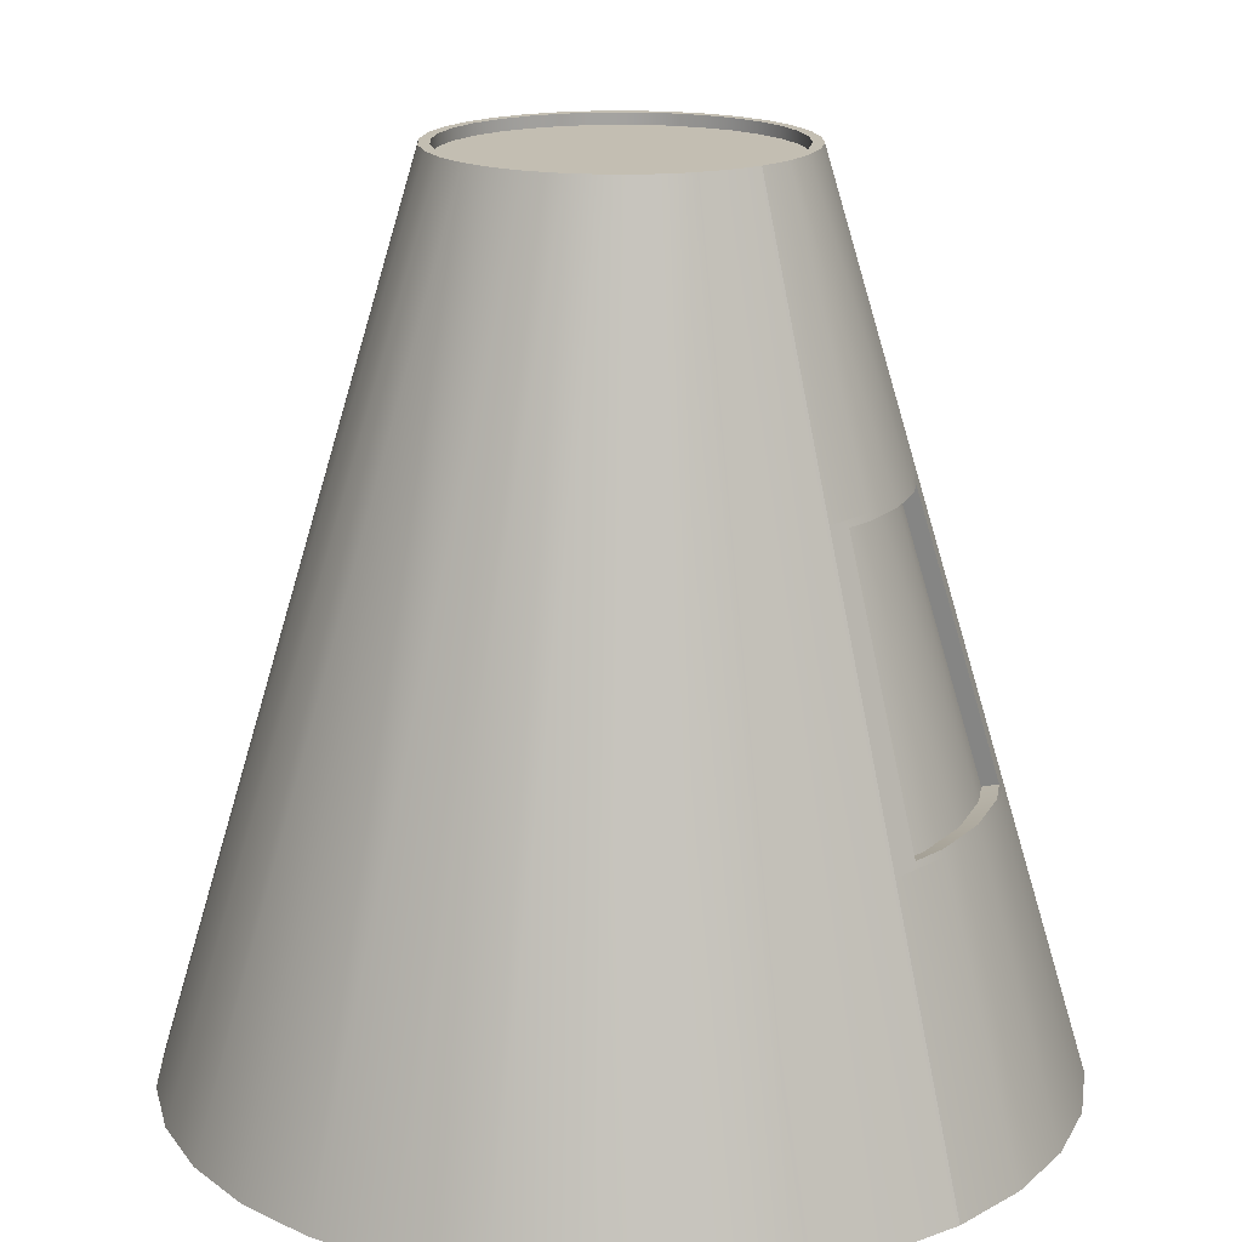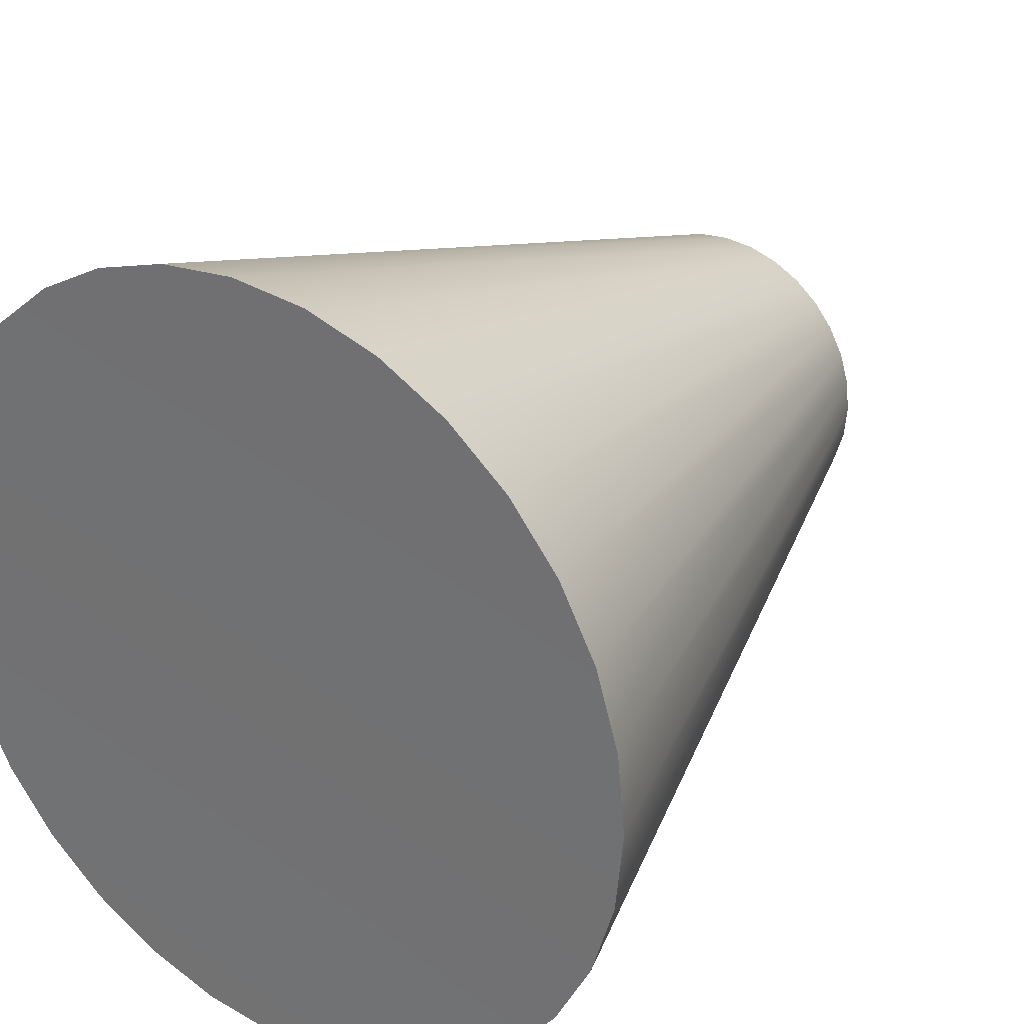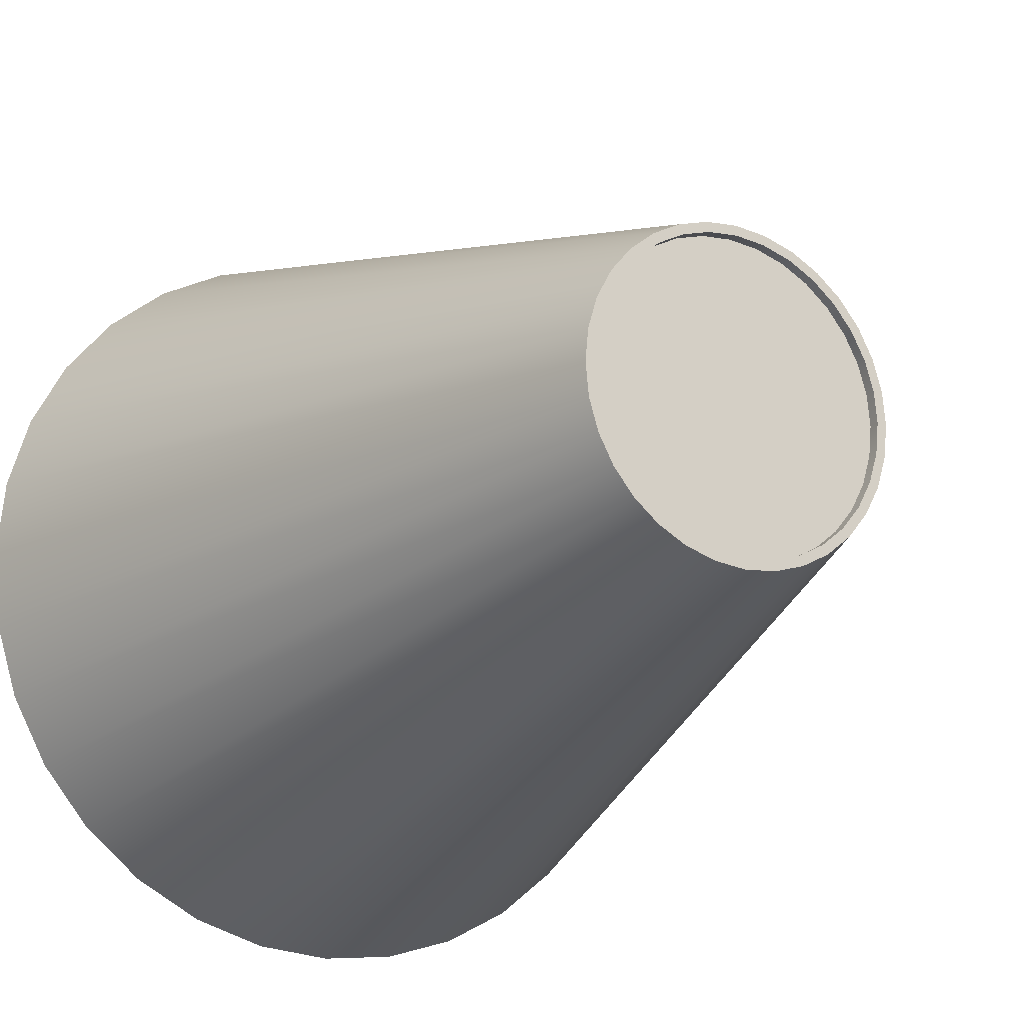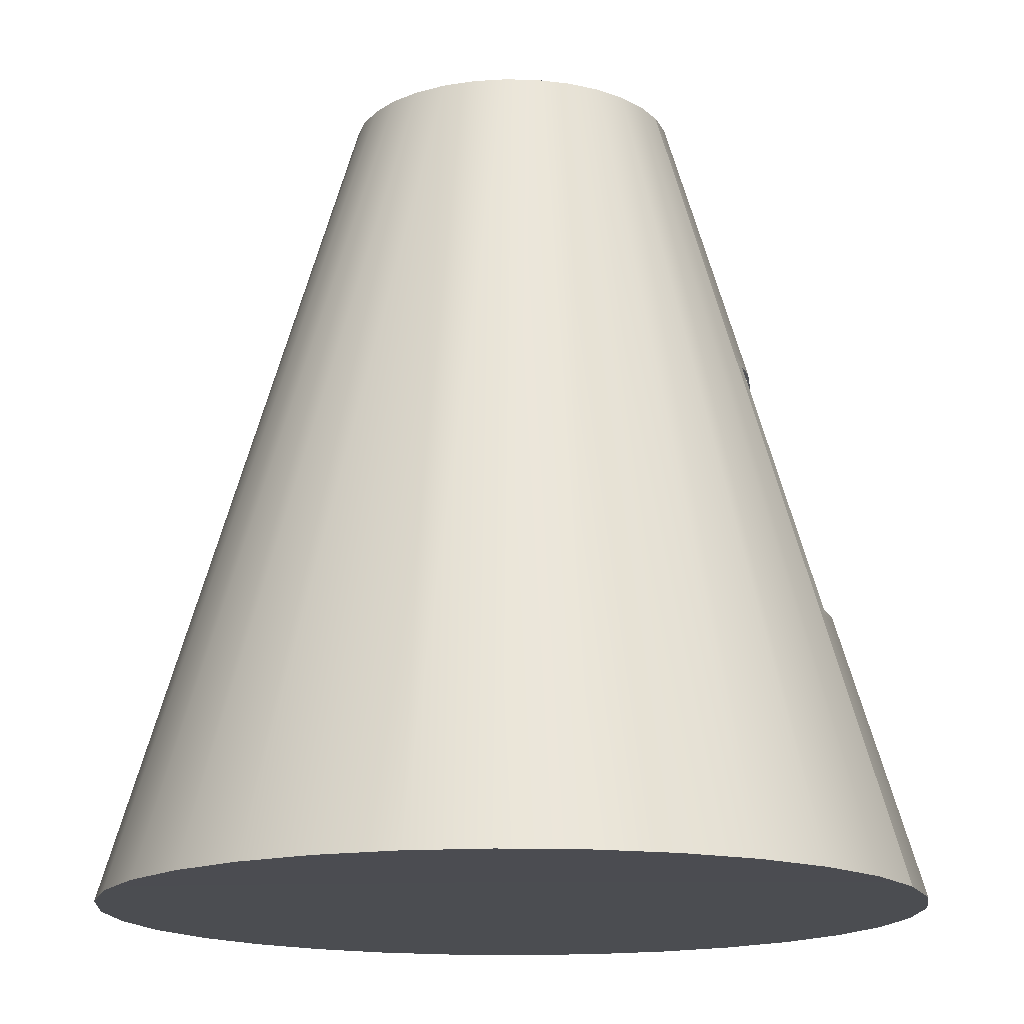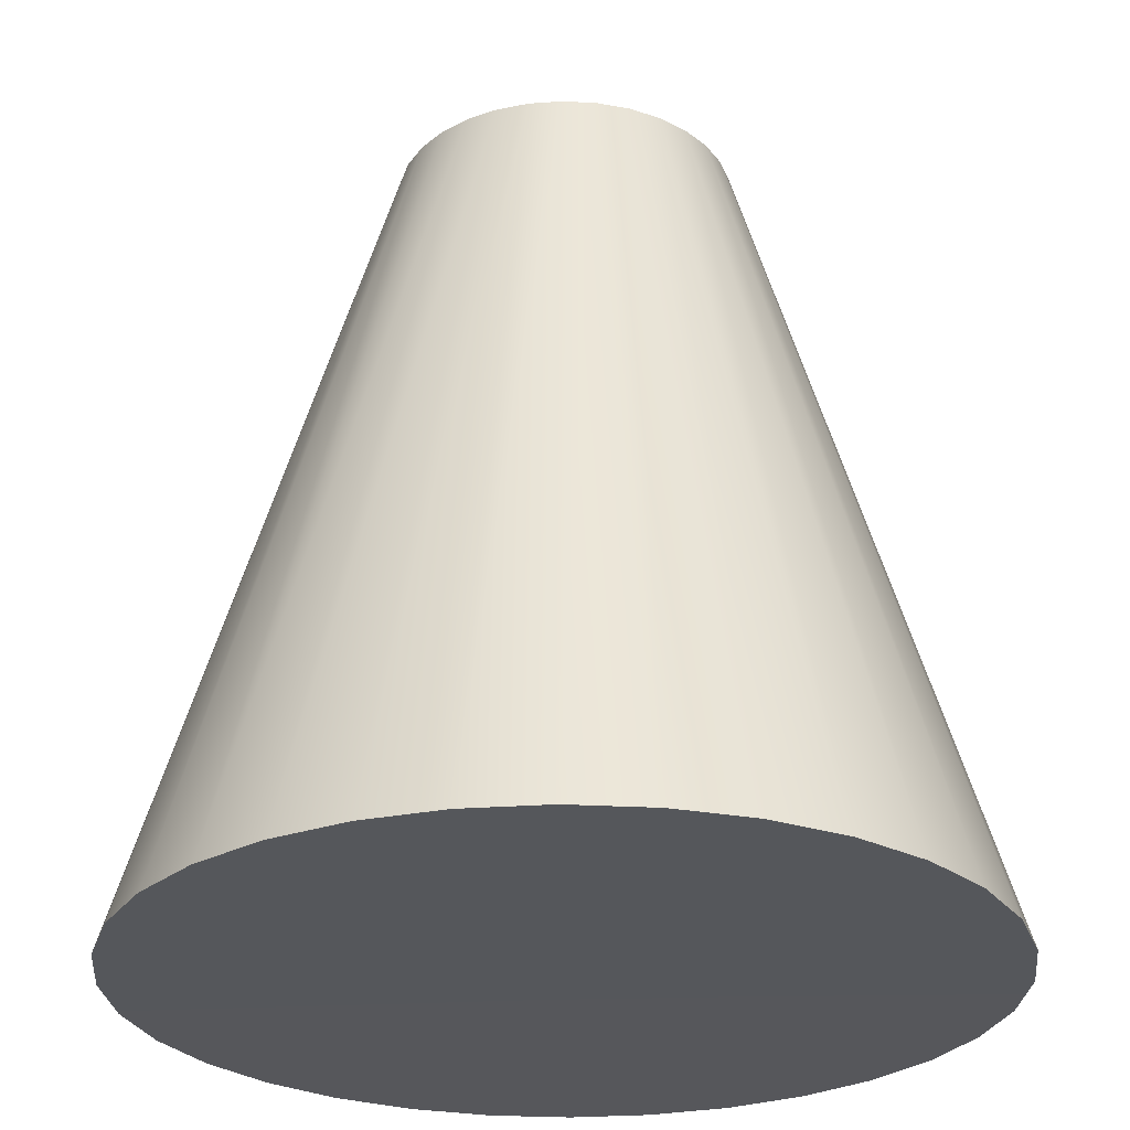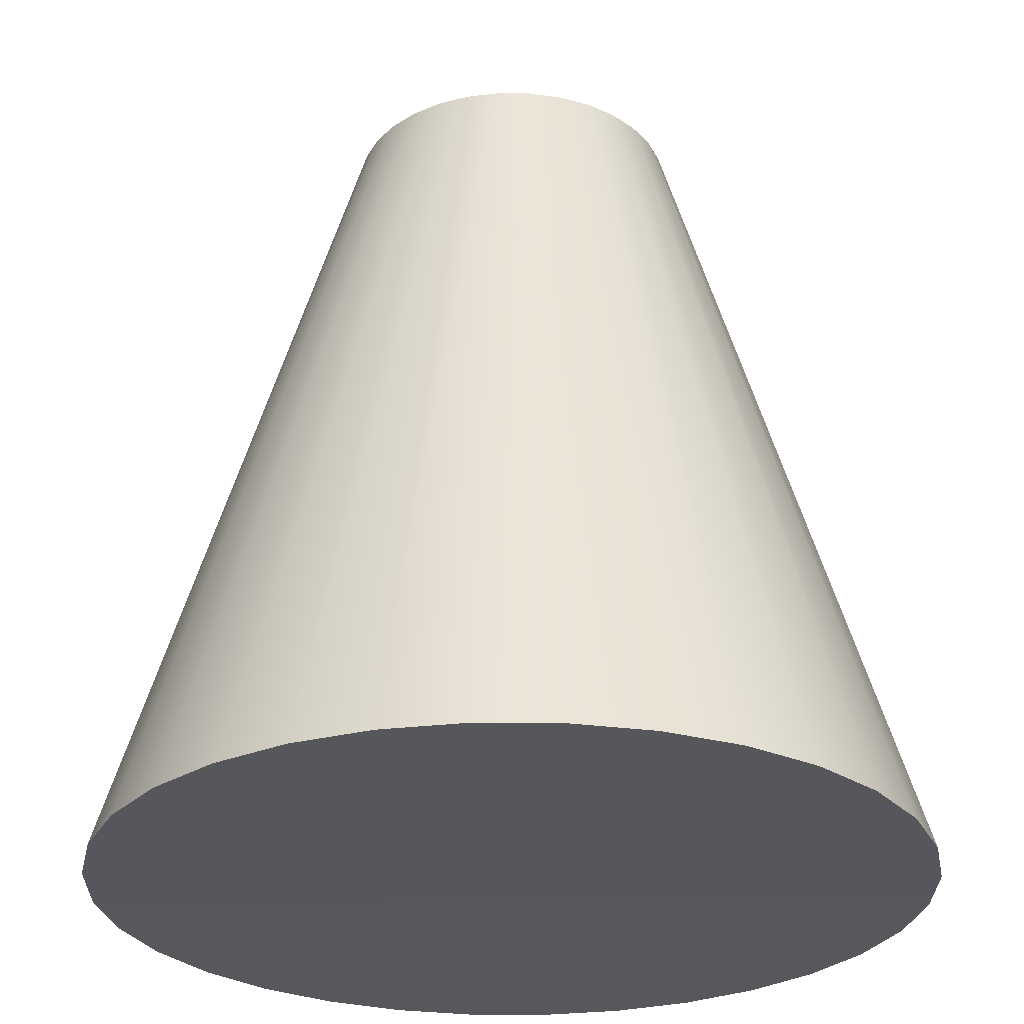
<metadata>
{"format":"obj","ext":"obj","renderer":"f3d","projection":"perspective","resolution":1024,"background":"white","views":[{"elev":17.4,"azim":-153.9,"up":"+Y"},{"elev":28.7,"azim":35.6,"up":"+Z"},{"elev":-17.6,"azim":149.6,"up":"+Z"},{"elev":-15.7,"azim":-177.9,"up":"+Y"},{"elev":-27.0,"azim":34.5,"up":"+Y"},{"elev":-27.6,"azim":162.5,"up":"+Y"}]}
</metadata>
<code>
o Cylinder_Cylinder.001
v 0 -1 1
v -0 1 0.4044
v -0.1951 -1 0.9808
v -0.0789 1 0.3967
v -0.3827 -1 0.9239
v -0.1548 1 0.3736
v -0.5556 -1 0.8315
v -0.2247 1 0.3363
v -0.7071 -1 0.7071
v -0.286 1 0.286
v -0.8315 -1 0.5556
v -0.3363 1 0.2247
v -0.9239 -1 0.3827
v -0.3736 1 0.1548
v -0.9808 -1 0.1951
v -0.3967 1 0.0789
v -1 -1 -0
v -0.4044 1 -0
v -0.9808 -1 -0.1951
v -0.3967 1 -0.0789
v -0.9239 -1 -0.3827
v -0.3736 1 -0.1548
v -0.8315 -1 -0.5556
v -0.3363 1 -0.2247
v -0.7071 -1 -0.7071
v -0.286 1 -0.286
v -0.5556 -1 -0.8315
v -0.2247 1 -0.3363
v -0.3827 -1 -0.9239
v -0.1548 1 -0.3736
v -0.1951 -1 -0.9808
v -0.0789 1 -0.3967
v 0 -1 -1
v 0 1 -0.4044
v 0.1951 -1 -0.9808
v 0.0789 1 -0.3967
v 0.3827 -1 -0.9239
v 0.1548 1 -0.3736
v 0.5556 -1 -0.8315
v 0.2247 1 -0.3363
v 0.7071 -1 -0.7071
v 0.286 1 -0.286
v 0.8315 -1 -0.5556
v 0.3363 1 -0.2247
v 0.9239 -1 -0.3827
v 0.3736 1 -0.1548
v 0.9808 -1 -0.1951
v 0.3967 1 -0.0789
v 1 -1 0
v 0.4044 1 -0
v 0.9808 -1 0.1951
v 0.3967 1 0.0789
v 0.9239 -1 0.3827
v 0.3736 1 0.1548
v 0.8315 -1 0.5556
v 0.3363 1 0.2247
v 0.7071 -1 0.7071
v 0.286 1 0.286
v 0.5556 -1 0.8315
v 0.2247 1 0.3363
v 0.3827 -1 0.9239
v 0.1548 1 0.3736
v 0.1951 -1 0.9808
v 0.0789 1 0.3967
v -0.0742 1 0.373
v -0 1 0.3803
v -0.1455 1 0.3514
v -0.2113 1 0.3162
v -0.2689 1 0.2689
v -0.3162 1 0.2113
v -0.3514 1 0.1455
v -0.373 1 0.0742
v -0.3803 1 -0
v -0.373 1 -0.0742
v -0.3514 1 -0.1455
v -0.3162 1 -0.2113
v -0.2689 1 -0.2689
v -0.2113 1 -0.3162
v -0.1455 1 -0.3514
v -0.0742 1 -0.373
v 0 1 -0.3803
v 0.0742 1 -0.373
v 0.1455 1 -0.3514
v 0.2113 1 -0.3162
v 0.2689 1 -0.2689
v 0.3162 1 -0.2113
v 0.3514 1 -0.1455
v 0.373 1 -0.0742
v 0.3803 1 -0
v 0.373 1 0.0742
v 0.3514 1 0.1455
v 0.3162 1 0.2113
v 0.2689 1 0.2689
v 0.2113 1 0.3162
v 0.1455 1 0.3514
v 0.0742 1 0.373
v -0.0742 0.974 0.373
v -0 0.974 0.3803
v -0.1455 0.974 0.3514
v -0.2113 0.974 0.3162
v -0.2689 0.974 0.2689
v -0.3162 0.974 0.2113
v -0.3514 0.974 0.1455
v -0.373 0.974 0.0742
v -0.3803 0.974 -0
v -0.373 0.974 -0.0742
v -0.3514 0.974 -0.1455
v -0.3162 0.974 -0.2113
v -0.2689 0.974 -0.2689
v -0.2113 0.974 -0.3162
v -0.1455 0.974 -0.3514
v -0.0742 0.974 -0.373
v 0 0.974 -0.3803
v 0.0742 0.974 -0.373
v 0.1455 0.974 -0.3514
v 0.2113 0.974 -0.3162
v 0.2689 0.974 -0.2689
v 0.3162 0.974 -0.2113
v 0.3514 0.974 -0.1455
v 0.373 0.974 -0.0742
v 0.3803 0.974 -0
v 0.373 0.974 0.0742
v 0.3514 0.974 0.1455
v 0.3162 0.974 0.2113
v 0.2689 0.974 0.2689
v 0.2113 0.974 0.3162
v 0.1455 0.974 0.3514
v 0.0742 0.974 0.373
v -0.5571 0.3333 0.2307
v -0.7405 -0.3333 0.3067
v -0.5914 0.3333 0.1176
v -0.7861 -0.3333 0.1564
v -0.603 0.3333 -0
v -0.8015 -0.3333 -0
v -0.5914 0.3333 -0.1176
v -0.7861 -0.3333 -0.1564
v -0.5571 0.3333 -0.2307
v -0.7405 -0.3333 -0.3067
v -0.7557 -0.3333 -0.2566
v -0.5685 0.3333 -0.193
v -0.7557 -0.3333 0.2566
v -0.5685 0.3333 0.193
v -0.5914 0.3333 0.1176
v -0.7861 -0.3333 0.1564
v -0.6075 0.318 -0
v -0.8015 -0.3333 -0
v -0.5914 0.3333 -0.1176
v -0.7817 -0.318 -0.1555
v -0.756 -0.3181 -0.2399
v -0.5774 0.3181 -0.1792
v -0.756 -0.3181 0.2399
v -0.5774 0.3181 0.1792
v -0.7861 -0.3333 -0.1564
v -0.7557 -0.3333 -0.2566
v -0.5958 0.318 -0.1185
v -0.5685 0.3333 -0.193
v -0.797 -0.318 -0
v -0.603 0.3333 -0
v -0.7817 -0.318 0.1555
v -0.5958 0.318 0.1185
v -0.7557 -0.3333 0.2566
v -0.5685 0.3333 0.193
v -0.5567 0.3062 0.1185
v -0.7426 -0.3299 0.1555
v -0.5684 0.3062 -0
v -0.7579 -0.3299 -0
v -0.5567 0.3062 -0.1185
v -0.7426 -0.3299 -0.1555
v -0.7169 -0.3299 -0.2399
v -0.5383 0.3062 -0.1792
v -0.7169 -0.3299 0.2399
v -0.5383 0.3062 0.1792
v 0.000491 -0.9941 -0.002843
f 18 73 74
f 22 20 75
f 8 69 10
f 80 113 81
f 26 78 28
f 44 87 46
f 62 96 64
f 73 18 16
f 38 82 83
f 54 92 56
f 10 70 12
f 30 78 79
f 46 88 48
f 2 65 4
f 64 66 2
f 71 72 14
f 38 84 40
f 56 93 58
f 12 71 14
f 30 80 32
f 48 89 50
f 6 65 67
f 22 76 24
f 40 85 42
f 58 94 60
f 34 80 81
f 50 90 52
f 6 68 8
f 24 77 26
f 44 85 86
f 62 94 95
f 72 73 16
f 34 82 36
f 52 91 54
f 123 115 107
f 67 100 68
f 94 127 95
f 81 114 82
f 68 101 69
f 95 128 96
f 82 115 83
f 69 102 70
f 66 128 98
f 83 116 84
f 70 103 71
f 84 117 85
f 71 104 72
f 85 118 86
f 72 105 73
f 86 119 87
f 73 106 74
f 87 120 88
f 74 107 75
f 88 121 89
f 75 108 76
f 89 122 90
f 76 109 77
f 90 123 91
f 77 110 78
f 91 124 92
f 78 111 79
f 65 98 97
f 92 125 93
f 79 112 80
f 65 99 67
f 93 126 94
f 139 137 138
f 140 154 156
f 72 16 14
f 129 141 130
f 20 18 74
f 20 74 75
f 151 172 171
f 149 170 150
f 141 162 161
f 149 156 154
f 151 162 152
f 19 146 153
f 17 144 146
f 130 15 13
f 130 144 15
f 138 21 19
f 138 19 153
f 153 146 157
f 144 159 146
f 139 138 153
f 148 153 157
f 159 157 146
f 154 139 149
f 149 139 153
f 149 153 148
f 151 144 161
f 151 159 144
f 151 171 164
f 168 169 149
f 151 164 159
f 159 164 166
f 166 168 148
f 148 168 149
f 159 166 157
f 157 166 148
f 165 167 166
f 165 166 164
f 169 168 167
f 170 169 167
f 165 164 163
f 163 164 171
f 163 171 172
f 167 168 166
f 152 163 172
f 167 150 170
f 152 160 163
f 160 165 163
f 165 155 167
f 155 150 167
f 160 145 165
f 145 155 165
f 155 145 158
f 158 145 160
f 150 155 147
f 147 155 158
f 156 150 147
f 158 160 143
f 143 160 152
f 143 152 162
f 137 20 22
f 20 158 18
f 18 143 16
f 143 14 16
f 2 3 1
f 6 3 4
f 8 5 6
f 8 9 7
f 12 9 10
f 12 13 11
f 1 64 2
f 63 62 64
f 61 60 62
f 59 58 60
f 57 56 58
f 55 54 56
f 53 52 54
f 51 50 52
f 49 48 50
f 47 46 48
f 45 44 46
f 43 42 44
f 41 40 42
f 39 38 40
f 38 35 36
f 35 34 36
f 33 32 34
f 31 30 32
f 29 28 30
f 27 26 28
f 25 24 26
f 23 22 24
f 3 173 1
f 1 173 63
f 63 173 61
f 61 173 59
f 59 173 57
f 57 173 55
f 55 173 53
f 53 173 51
f 51 173 49
f 49 173 47
f 47 173 45
f 45 173 43
f 43 173 41
f 41 173 39
f 39 173 37
f 37 173 35
f 35 173 33
f 33 173 31
f 31 173 29
f 29 173 27
f 27 173 25
f 25 173 23
f 23 173 21
f 21 173 19
f 19 173 17
f 17 173 15
f 15 173 13
f 13 173 11
f 11 173 9
f 9 173 7
f 7 173 5
f 5 173 3
f 8 68 69
f 80 112 113
f 26 77 78
f 44 86 87
f 62 95 96
f 38 36 82
f 54 91 92
f 10 69 70
f 30 28 78
f 46 87 88
f 2 66 65
f 64 96 66
f 38 83 84
f 56 92 93
f 12 70 71
f 30 79 80
f 48 88 89
f 6 4 65
f 22 75 76
f 40 84 85
f 58 93 94
f 34 32 80
f 50 89 90
f 6 67 68
f 24 76 77
f 44 42 85
f 62 60 94
f 34 81 82
f 52 90 91
f 99 97 98
f 98 128 99
f 128 127 99
f 127 126 125
f 125 124 127
f 124 123 127
f 123 122 121
f 121 120 119
f 119 118 117
f 117 116 119
f 116 115 119
f 115 114 113
f 113 112 111
f 111 110 109
f 109 108 111
f 108 107 111
f 107 106 105
f 105 104 103
f 103 102 101
f 101 100 99
f 123 121 115
f 121 119 115
f 115 113 107
f 113 111 107
f 107 105 99
f 105 103 99
f 103 101 99
f 99 127 123
f 99 123 107
f 67 99 100
f 94 126 127
f 81 113 114
f 68 100 101
f 95 127 128
f 82 114 115
f 69 101 102
f 66 96 128
f 83 115 116
f 70 102 103
f 84 116 117
f 71 103 104
f 85 117 118
f 72 104 105
f 86 118 119
f 73 105 106
f 87 119 120
f 74 106 107
f 88 120 121
f 75 107 108
f 89 121 122
f 76 108 109
f 90 122 123
f 77 109 110
f 91 123 124
f 78 110 111
f 65 66 98
f 92 124 125
f 79 111 112
f 65 97 99
f 93 125 126
f 139 140 137
f 140 139 154
f 129 142 141
f 151 152 172
f 149 169 170
f 141 142 162
f 149 150 156
f 151 161 162
f 19 17 146
f 17 15 144
f 137 147 20
f 20 147 158
f 18 158 143
f 143 129 14
f 2 4 3
f 6 5 3
f 8 7 5
f 8 10 9
f 12 11 9
f 12 14 13
f 1 63 64
f 63 61 62
f 61 59 60
f 59 57 58
f 57 55 56
f 55 53 54
f 53 51 52
f 51 49 50
f 49 47 48
f 47 45 46
f 45 43 44
f 43 41 42
f 41 39 40
f 39 37 38
f 38 37 35
f 35 33 34
f 33 31 32
f 31 29 30
f 29 27 28
f 27 25 26
f 25 23 24
f 23 21 22
l 132 15
l 134 17
l 136 19
l 16 131
l 18 133
l 20 135
l 158 133
l 136 153
l 146 134
l 131 143
l 132 144
l 147 135

</code>
